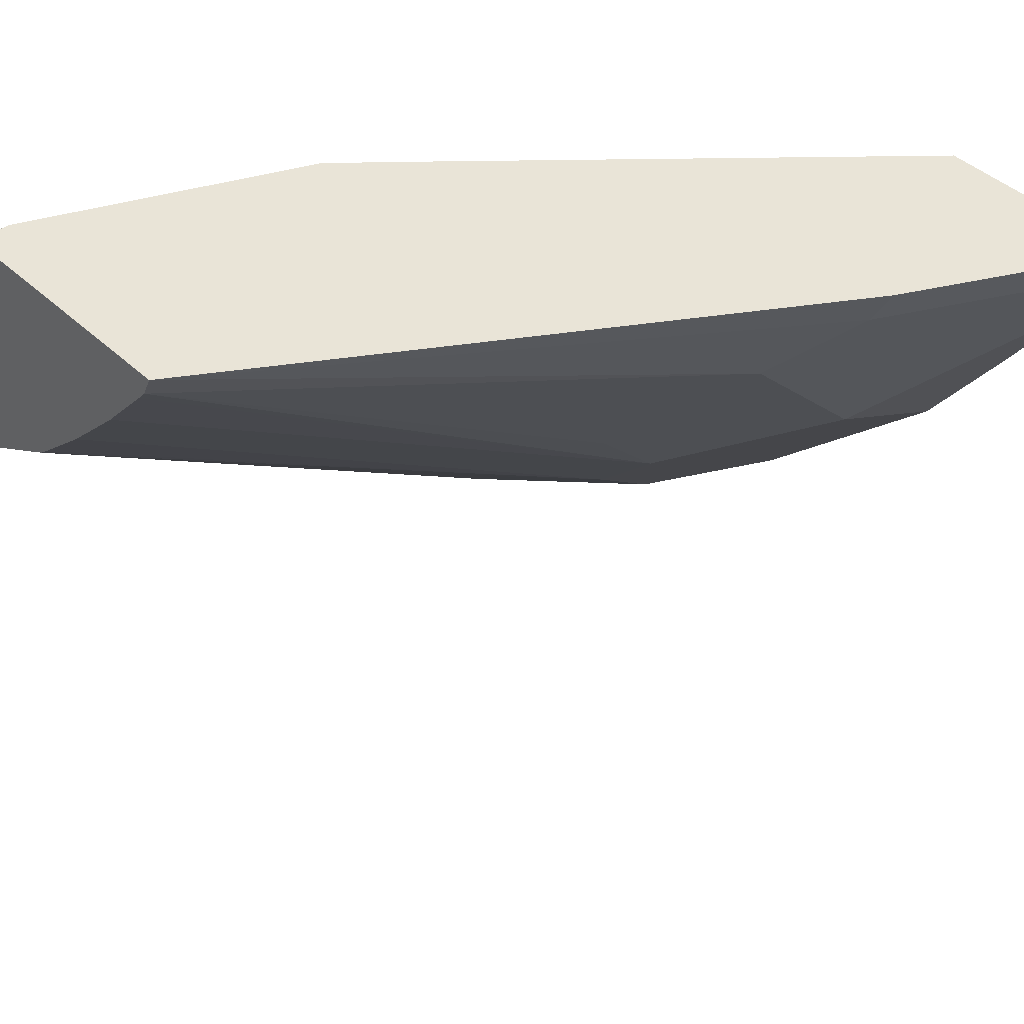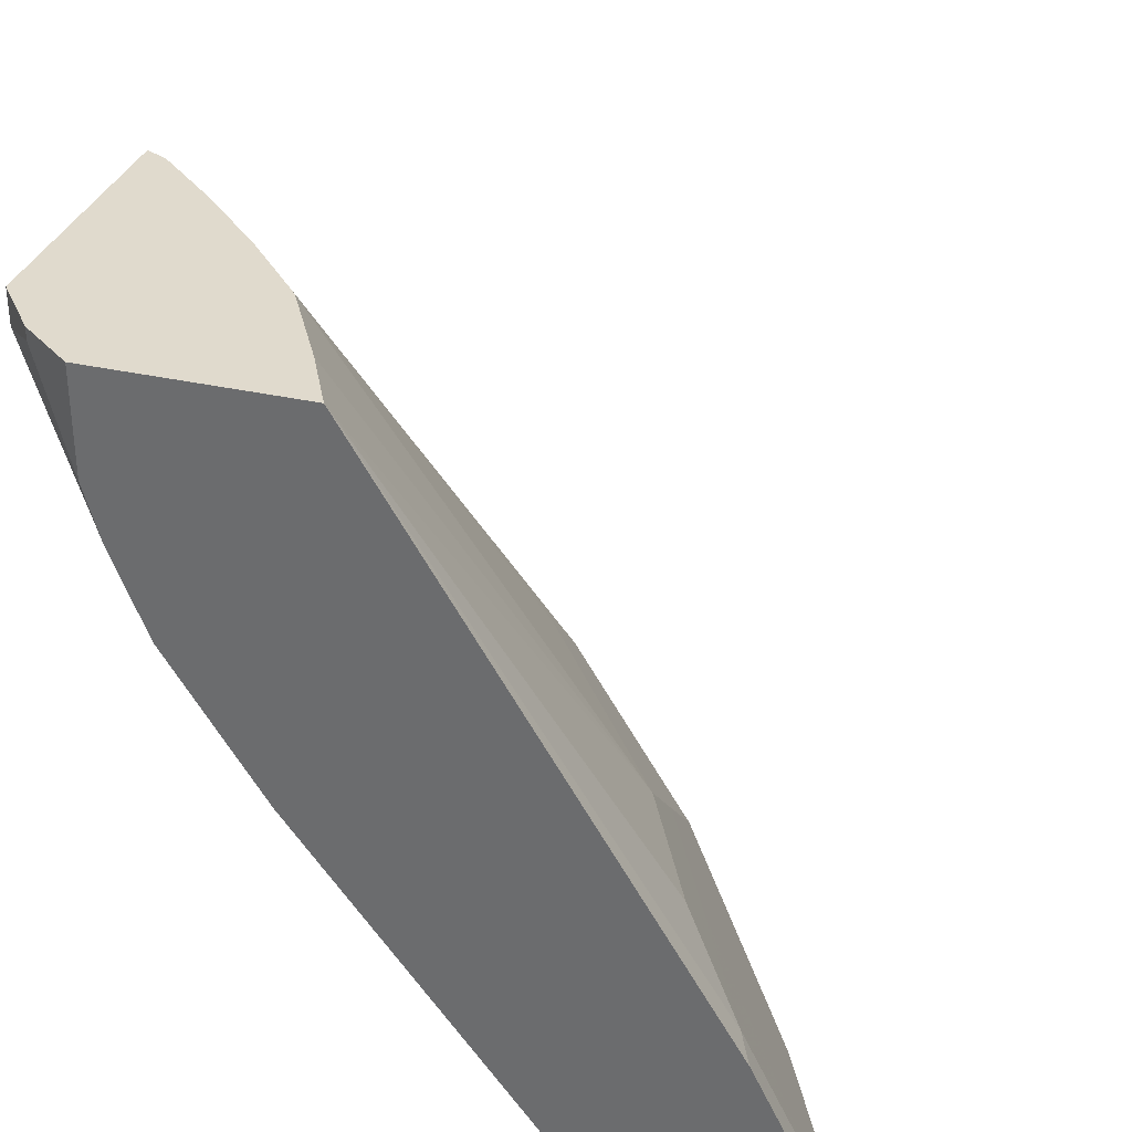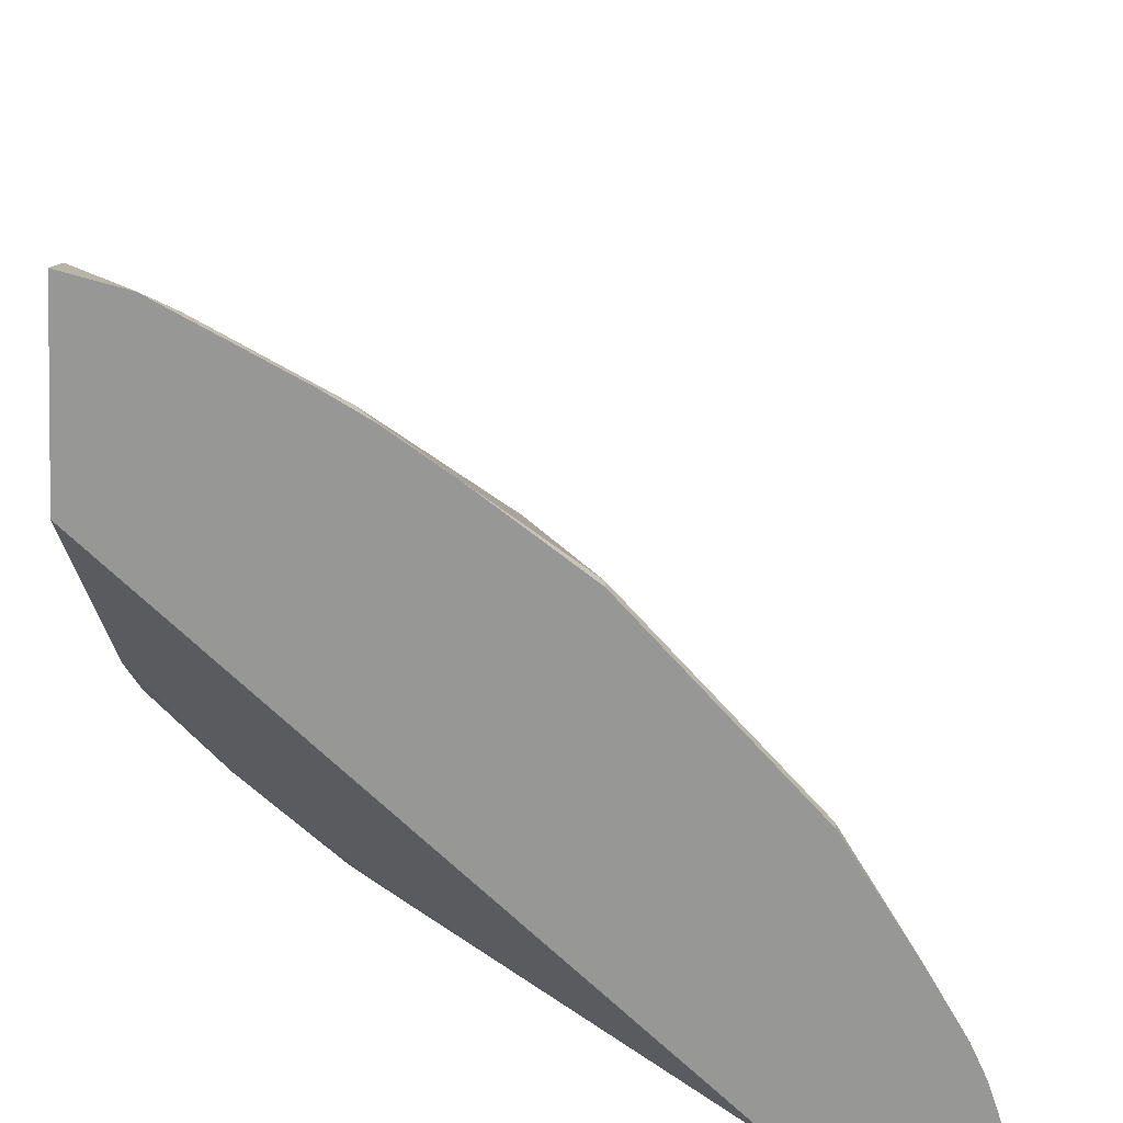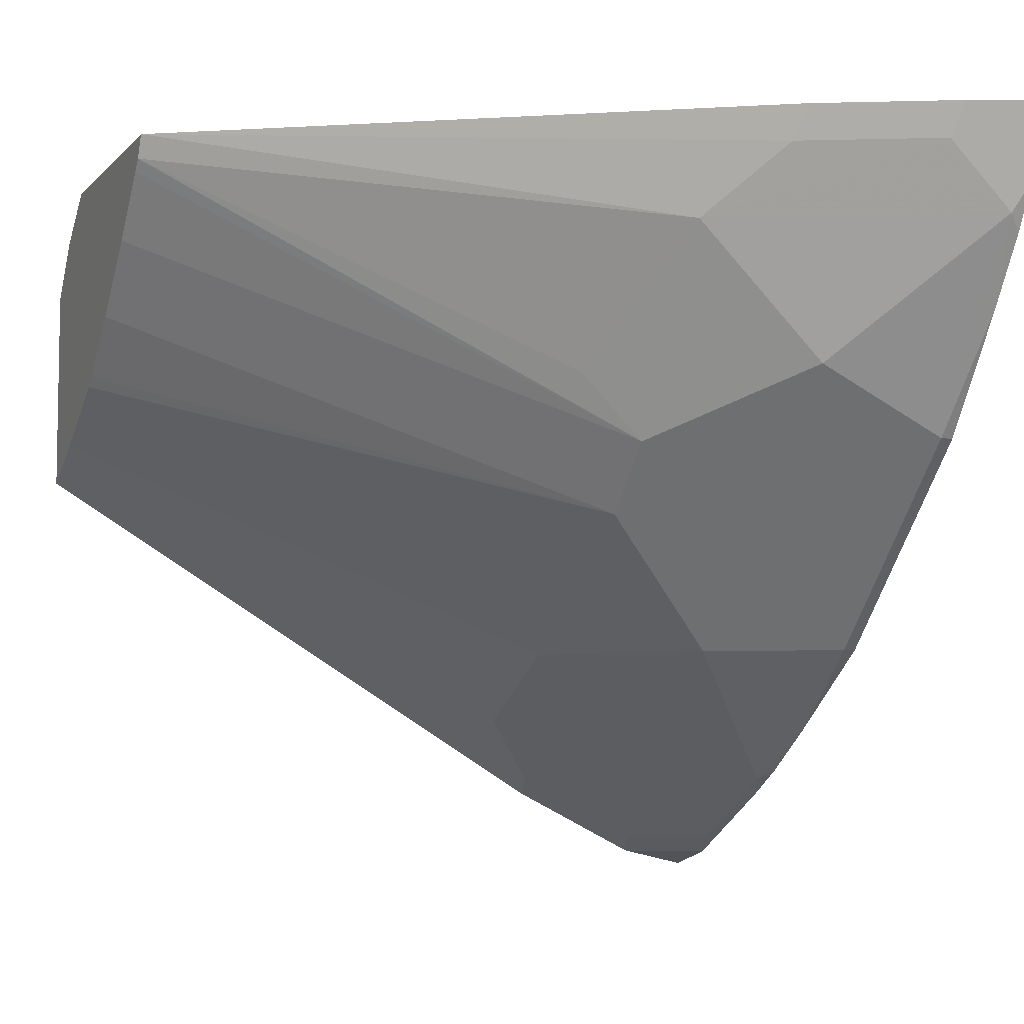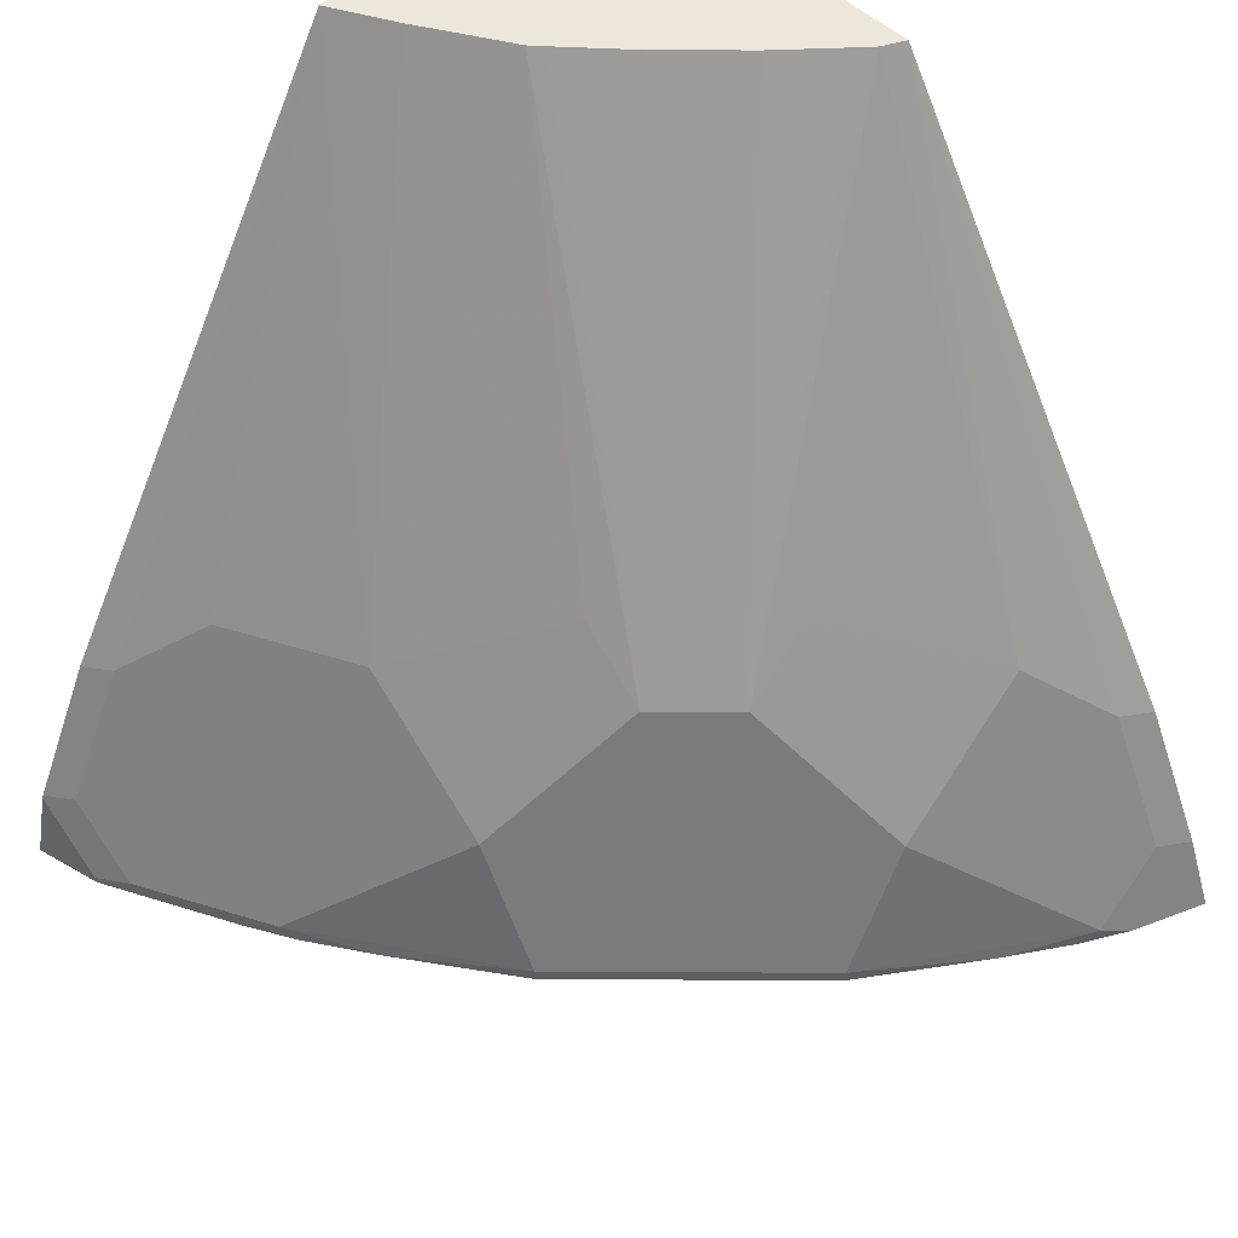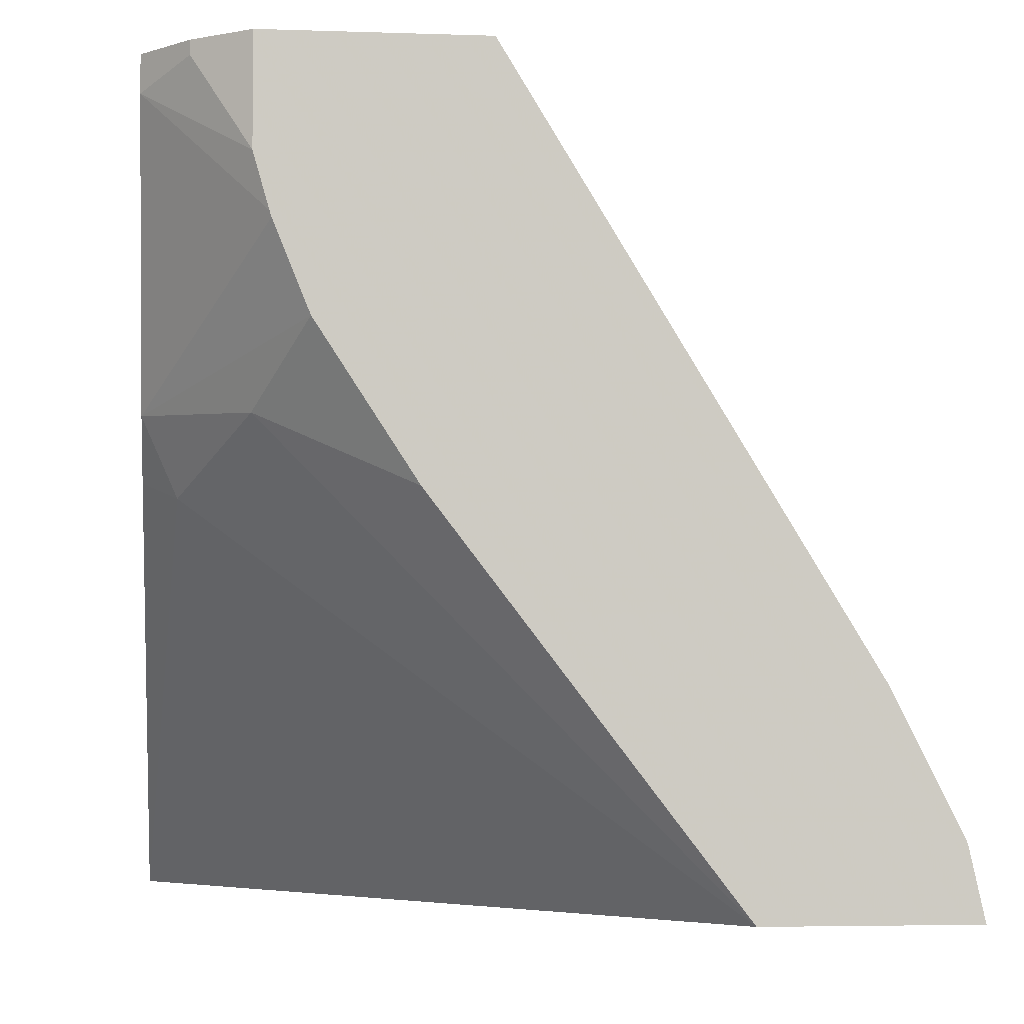
<metadata>
{"format":"obj","ext":"obj","renderer":"f3d","projection":"perspective","resolution":1024,"background":"white","views":[{"elev":43.0,"azim":-132.2,"up":"+Z"},{"elev":33.1,"azim":107.4,"up":"+Y"},{"elev":-68.1,"azim":176.6,"up":"+Y"},{"elev":-6.7,"azim":-112.3,"up":"+Z"},{"elev":51.0,"azim":-134.7,"up":"+Y"},{"elev":-4.2,"azim":83.7,"up":"+Y"}]}
</metadata>
<code>
v -0.2016 0.4185 -0.3166
v -0.2016 0.4185 -0.4209
v -0.2226 0.4185 -0.2894
v -0.2016 0.3661 -0.3166
v -0.2338 0.4185 -0.4042
v -0.2016 0.1381 -0.5921
v -0.2171 0.1419 -0.5843
v -0.2504 0.1753 -0.551
v -0.3172 0.1753 -0.5175
v -0.2504 0.4185 -0.2671
v -0.2226 0.4118 -0.2894
v -0.2016 0.34 -0.3241
v -0.2504 0.4007 -0.2671
v -0.2783 0.4185 -0.3785
v -0.2016 0.07127 -0.6254
v -0.2171 0.07514 -0.6177
v -0.2839 0.1419 -0.551
v -0.3506 0.1419 -0.5175
v -0.384 0.2087 -0.4508
v -0.384 0.4185 -0.2671
v -0.2016 0.3372 -0.325
v -0.3089 0.2629 -0.2671
v -0.4174 0.1753 -0.4508
v -0.2838 0.4185 -0.3736
v -0.2016 0.06977 -0.6261
v -0.2338 0.03759 -0.6261
v -0.2504 0.04175 -0.6177
v -0.3506 0.07514 -0.551
v -0.384 0.1086 -0.5175
v -0.3785 0.4185 -0.2783
v -0.5175 0.1753 -0.3172
v -0.5509 0.1419 -0.2838
v -0.5593 0.1377 -0.2671
v -0.2016 0.2953 -0.342
v -0.3172 0.2254 -0.2838
v -0.2504 0.2588 -0.3172
v -0.3339 0.2337 -0.2671
v -0.5175 0.1086 -0.384
v -0.4508 0.1753 -0.4174
v -0.3135 0.4185 -0.3468
v -0.2016 0.03534 -0.6337
v -0.2338 0.03534 -0.6266
v -0.2357 0.03534 -0.6258
v -0.3028 0.03534 -0.5927
v -0.3172 0.04175 -0.5843
v -0.4174 0.04175 -0.5175
v -0.5175 0.04175 -0.4174
v -0.3737 0.4185 -0.2838
v -0.4508 0.2087 -0.384
v -0.5843 0.04175 -0.3172
v -0.5843 0.07514 -0.2838
v -0.5927 0.07097 -0.2671
v -0.2016 0.2228 -0.3892
v -0.2016 0.03534 -0.533
v -0.5068 0.03534 -0.2671
v -0.3468 0.4185 -0.3135
v -0.3258 0.03534 -0.58
v -0.3585 0.03534 -0.5588
v -0.4174 0.03534 -0.5175
v -0.5047 0.03534 -0.4303
v -0.5175 0.03534 -0.4174
v -0.5588 0.03534 -0.3585
v -0.58 0.03534 -0.3258
v -0.5927 0.03534 -0.3028
v -0.6069 0.03534 -0.2671
f 29 47 38
f 30 48 39
f 30 39 49
f 30 49 31
f 31 49 38
f 31 51 32
f 31 50 51
f 32 51 33
f 33 51 52
f 35 54 36
f 29 46 47
f 34 36 53
f 31 38 50
f 28 45 46
f 23 40 24
f 27 45 28
f 27 44 45
f 27 43 44
f 26 43 27
f 26 42 43
f 25 42 26
f 25 41 42
f 23 56 40
f 23 39 56
f 23 38 39
f 23 29 38
f 35 37 55
f 22 37 35
f 28 46 29
f 35 55 54
f 46 58 59
f 38 47 50
f 51 65 52
f 50 65 51
f 50 64 65
f 50 63 64
f 50 62 63
f 47 62 50
f 47 61 62
f 47 60 61
f 46 60 47
f 46 59 60
f 45 58 46
f 45 57 58
f 44 57 45
f 36 54 53
f 41 43 42
f 41 57 44
f 41 58 57
f 41 59 58
f 41 60 59
f 41 61 60
f 41 62 61
f 41 63 62
f 41 64 63
f 41 65 64
f 41 55 65
f 41 54 55
f 39 48 56
f 38 49 39
f 41 44 43
f 22 35 36
f 22 36 34
f 20 32 33
f 3 13 11
f 3 10 13
f 2 9 5
f 2 8 9
f 2 7 8
f 2 6 7
f 1 6 2
f 1 15 6
f 1 25 15
f 1 41 25
f 1 54 41
f 1 53 54
f 1 34 53
f 4 11 13
f 1 21 34
f 1 4 12
f 1 11 4
f 1 3 11
f 1 10 3
f 1 20 10
f 21 22 34
f 1 48 30
f 1 56 48
f 1 40 56
f 1 24 40
f 1 14 24
f 1 5 14
f 1 2 5
f 1 12 21
f 4 13 12
f 1 30 20
f 6 15 16
f 5 9 14
f 20 31 32
f 20 30 31
f 18 23 19
f 18 28 29
f 17 28 18
f 16 28 17
f 16 27 28
f 16 26 27
f 16 25 26
f 15 25 16
f 14 23 24
f 14 19 23
f 12 22 21
f 18 29 23
f 10 22 13
f 6 16 7
f 12 13 22
f 7 16 17
f 8 17 18
f 8 18 9
f 9 18 19
f 7 17 8
f 10 20 33
f 10 33 52
f 10 37 22
f 10 52 65
f 10 65 55
f 9 19 14
f 10 55 37

</code>
